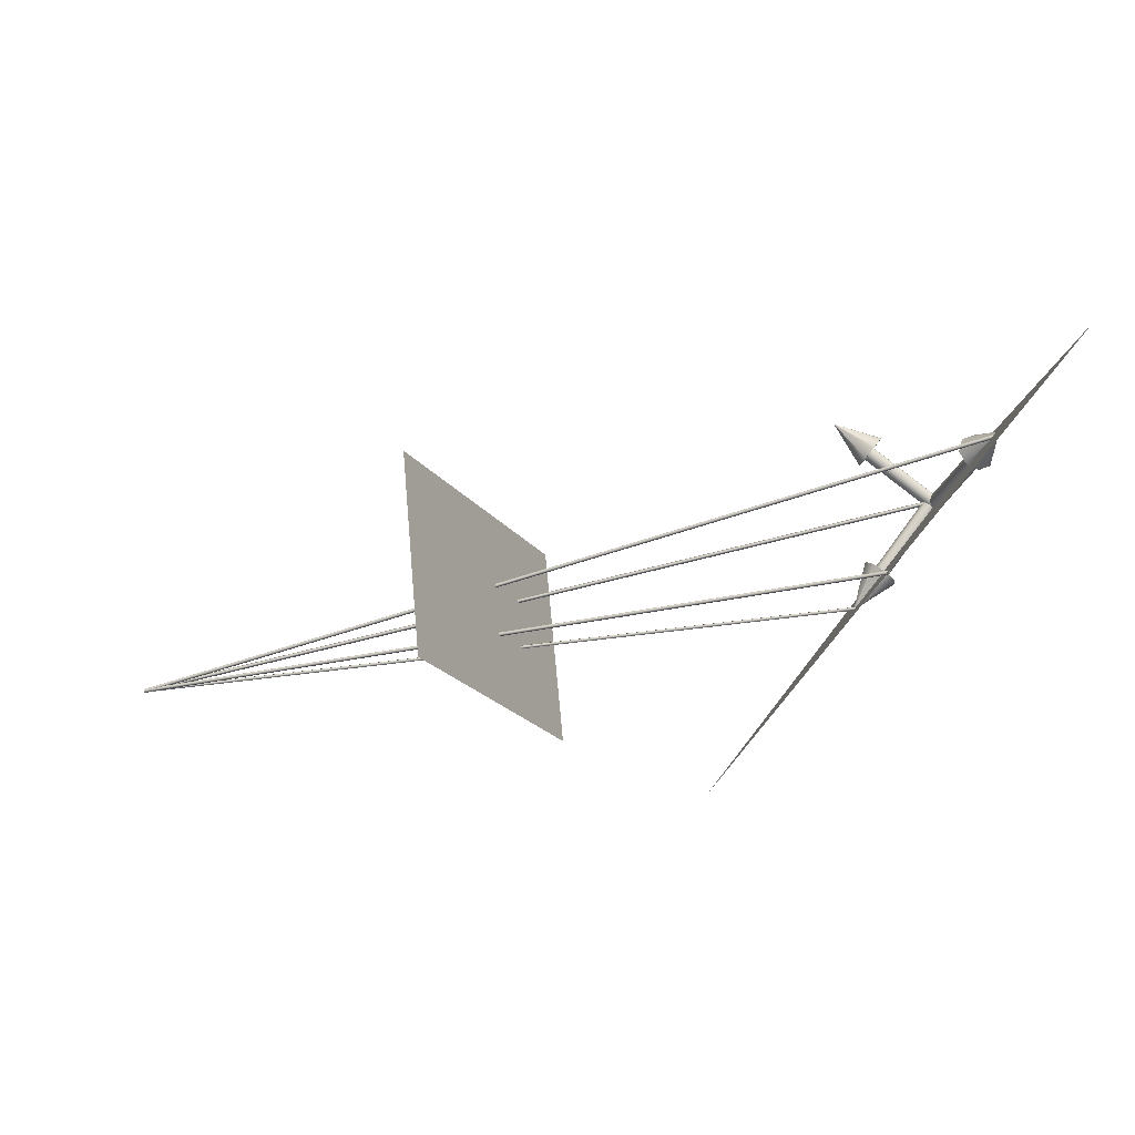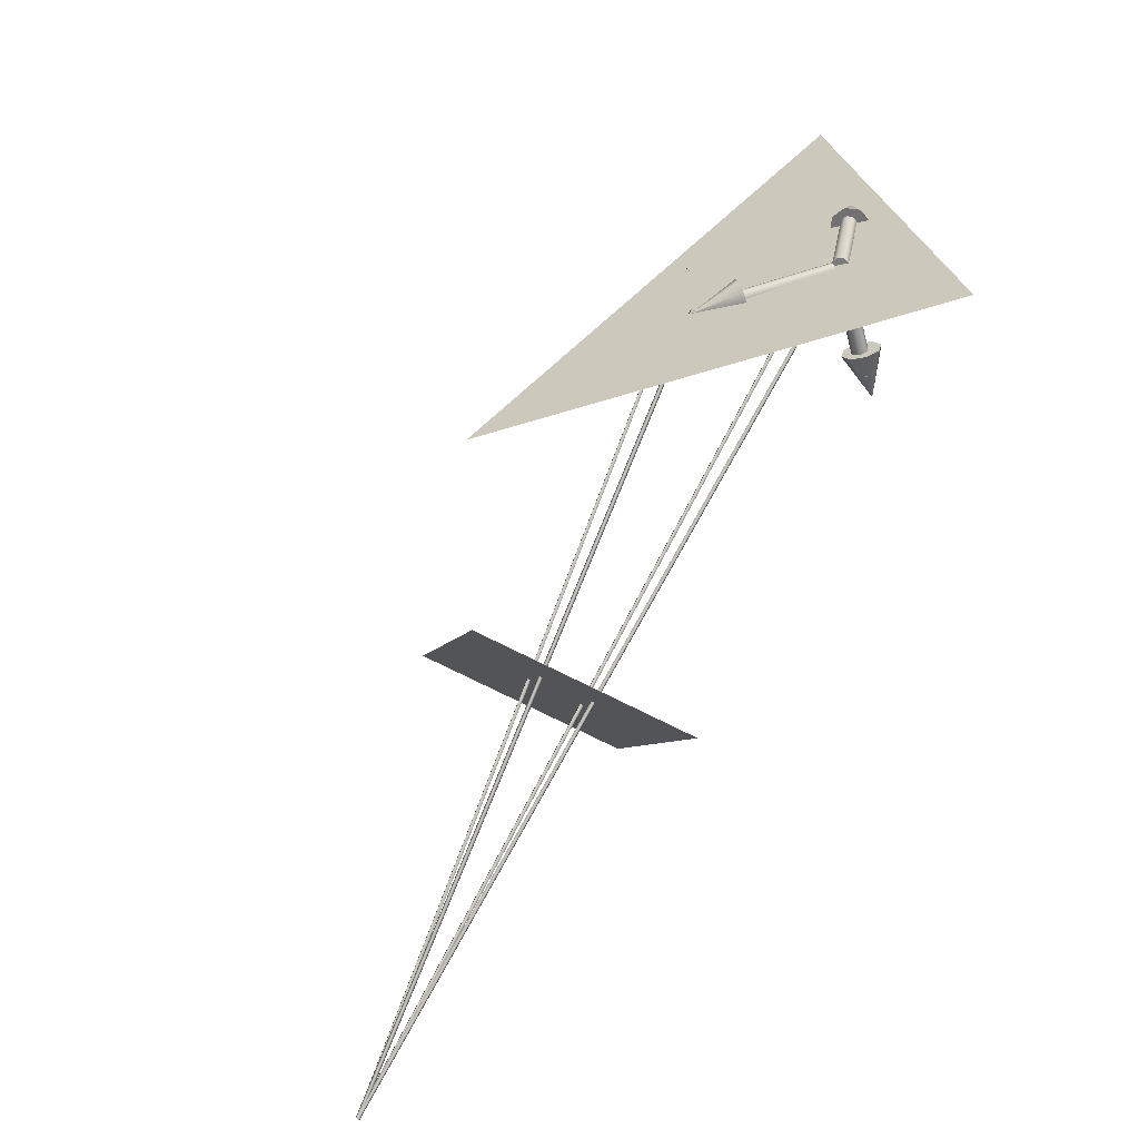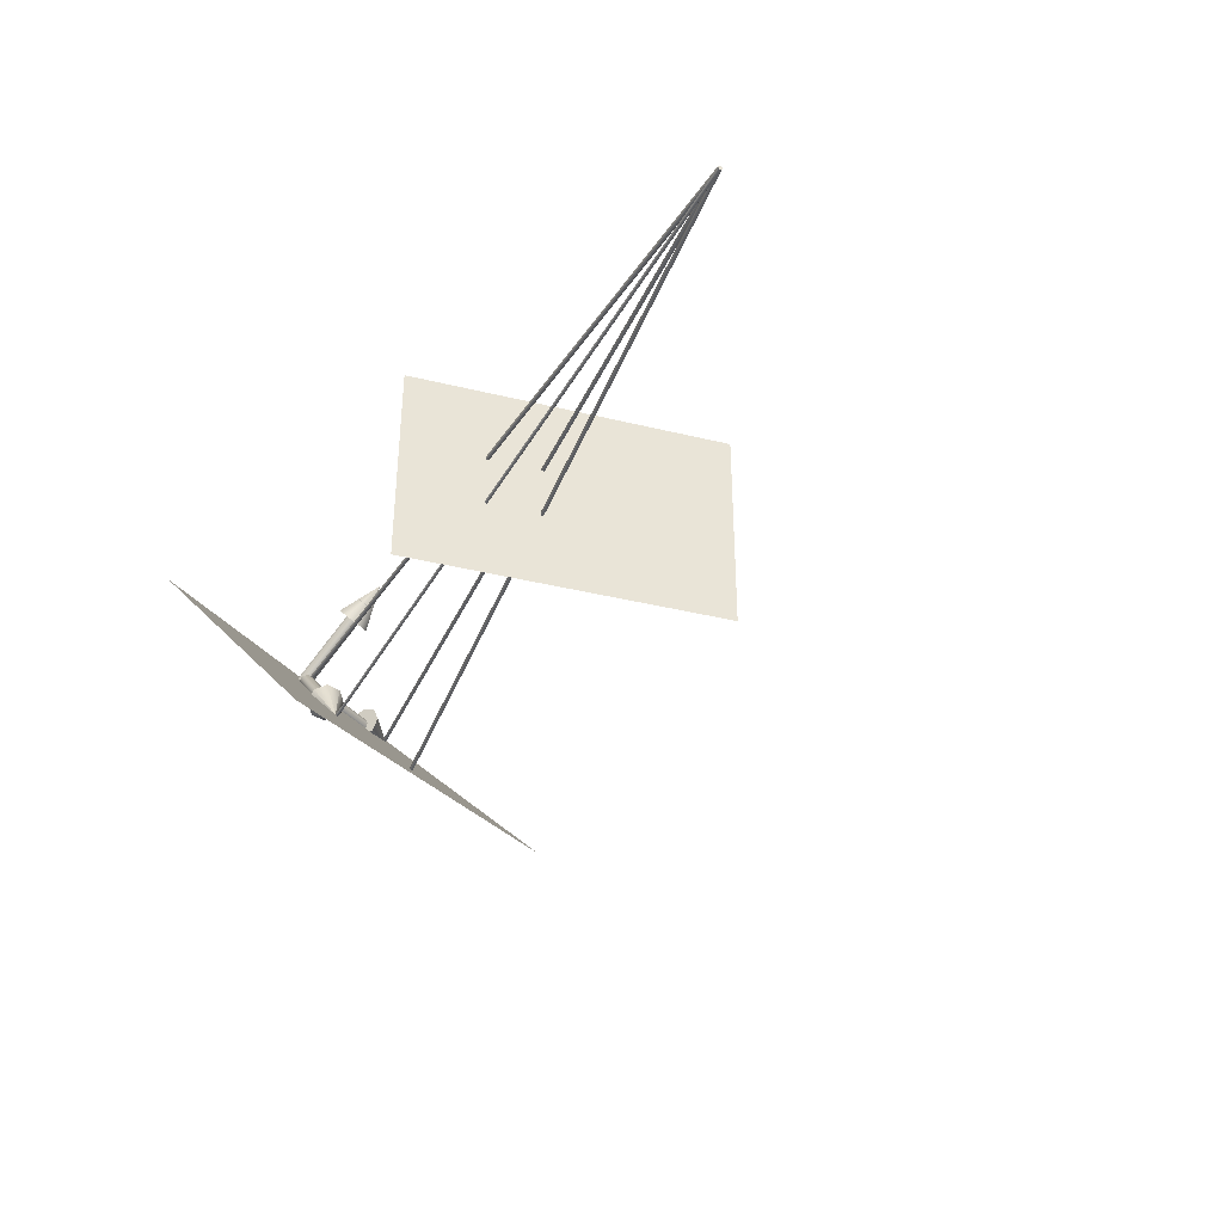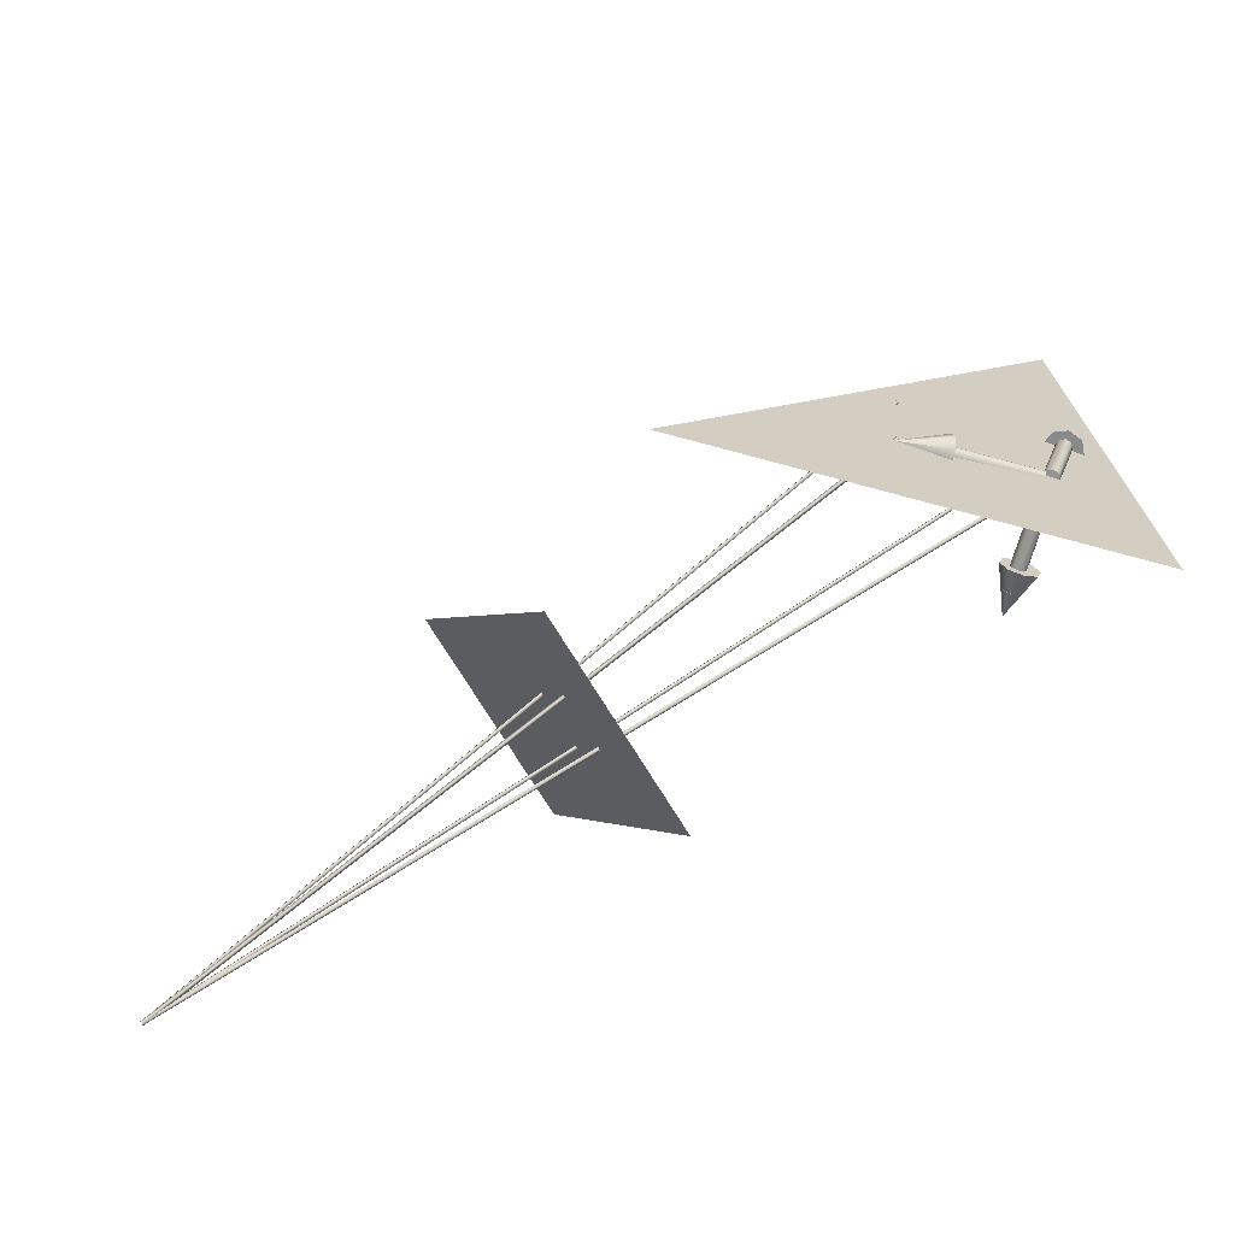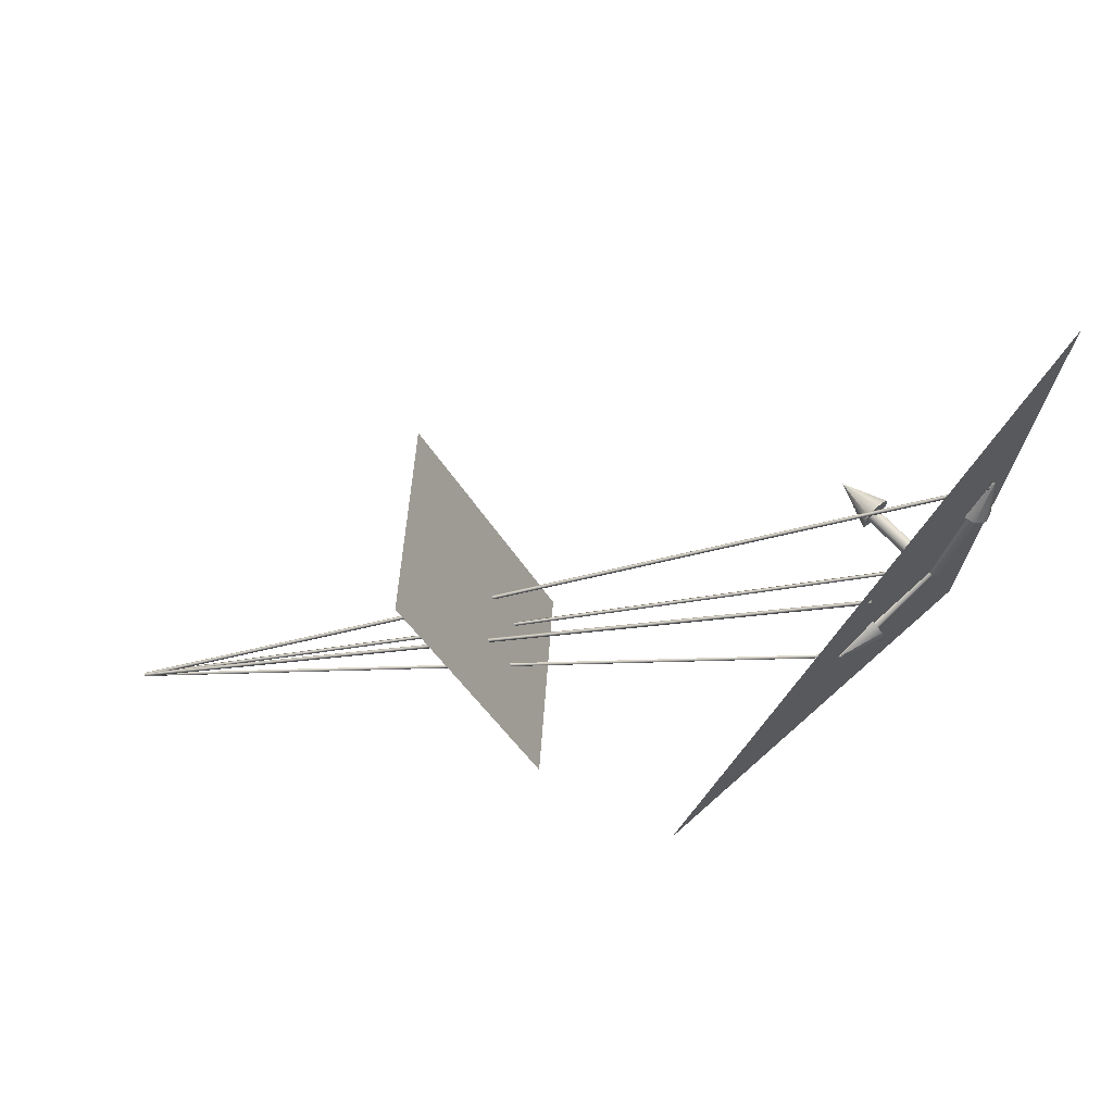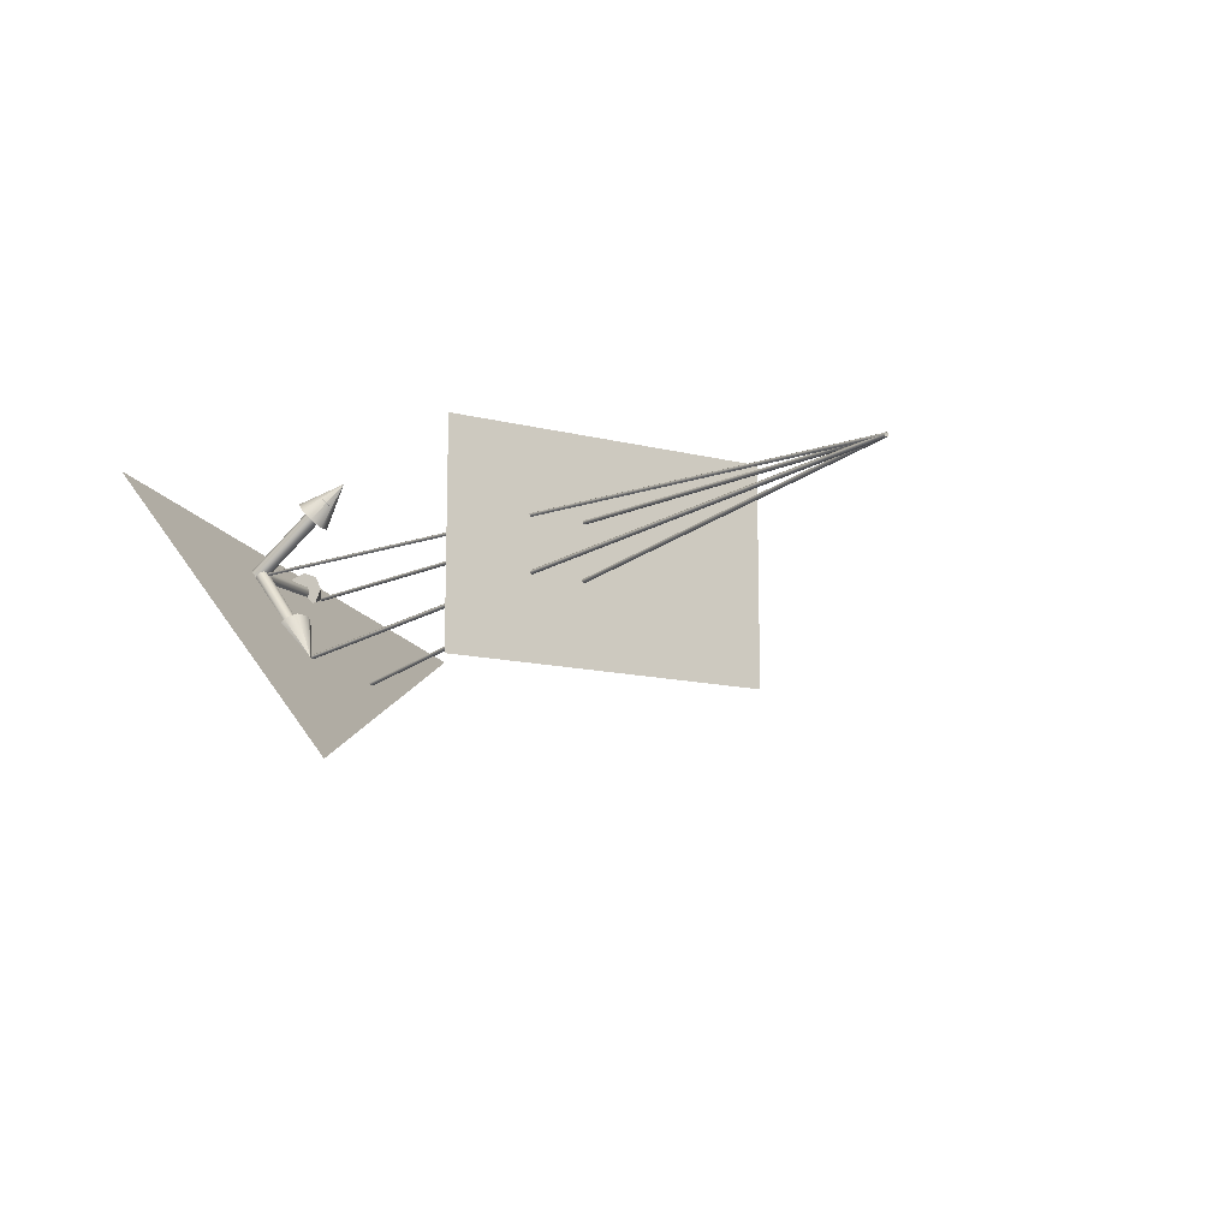
<metadata>
{"format":"obj","ext":"obj","renderer":"f3d","projection":"perspective","resolution":1024,"background":"white","views":[{"elev":67.6,"azim":-5.2,"up":"+Z"},{"elev":-73.5,"azim":63.1,"up":"+Z"},{"elev":-37.6,"azim":-132.4,"up":"+Y"},{"elev":-77.3,"azim":32.1,"up":"+Z"},{"elev":54.9,"azim":3.9,"up":"+Z"},{"elev":-12.9,"azim":-145.1,"up":"+Y"}]}
</metadata>
<code>
v  -55.3 -20 11.73
v  -59.53 -20 20.79
v  -59.53 -10 20.79
v  -55.3 -10 11.73
v  -59.53 0 20.79
v  -55.3 0 11.73
v  -59.53 10 20.79
v  -55.3 10 11.73
v  -59.53 20 20.79
v  -55.3 20 11.73
v  -51.07 -20 2.667
v  -51.07 -10 2.667
v  -51.07 0 2.667
v  -51.07 10 2.667
v  -51.07 20 2.667
v  -46.85 -20 -6.396
v  -46.85 -10 -6.396
v  -46.85 0 -6.396
v  -46.85 10 -6.396
v  -46.85 20 -6.396
v  -42.62 -20 -15.46
v  -42.62 -10 -15.46
v  -42.62 0 -15.46
v  -42.62 10 -15.46
v  -42.62 20 -15.46
v  -38.39 -20 -24.52
v  -38.39 -10 -24.52
v  -38.39 0 -24.52
v  -38.39 10 -24.52
v  -38.39 20 -24.52
v  -34.17 -20 -33.59
v  -34.17 -10 -33.59
v  -34.17 0 -33.59
v  -34.17 10 -33.59
v  -34.17 20 -33.59
v  -117.1 -0.264 -38.82
v  -117 0.2896 -38.83
v  -116.8 0.2641 -39.35
v  -116.9 -0.2896 -39.34
v  25.44 -9.905 17.39
v  25.64 -9.931 16.87
v  25.39 -10.46 17.4
v  25.6 -10.48 16.88
v  -117 -0.3724 -38.97
v  -117 0.1225 -38.72
v  -116.9 0.3725 -39.2
v  -116.9 -0.1224 -39.45
v  22.18 -8.717 -2.914
v  22.32 -8.467 -3.39
v  22.21 -9.211 -3.164
v  22.35 -8.961 -3.641
v  -116.8 -0.2732 -39.34
v  -117 -0.2811 -38.83
v  -117.1 0.2732 -38.83
v  -116.9 0.2812 -39.35
v  46.36 10.69 25.65
v  46.32 11.24 25.65
v  46.56 10.69 25.13
v  46.53 11.25 25.13
v  47.17 25.01 -28.74
v  -7.555 -34.2 -31.71
v  53.4 7.179 73.83
v  27.39 -2.443 -2.442
v  29.63 -4.734 -0.9471
v  30.01 -4.504 -3.611
v  28.86 -3.067 -5.591
v  25.93 -1.82 0.7076
v  27.93 -3.622 0.842
v  25.16 -0.1525 -3.936
v  24.78 -0.3825 -1.271
v  26.85 -1.264 -5.725
v  21.68 -8.914 -3.825
v  38.13 9.275 -0.1379
v  39.03 8.327 0.492
v  39.2 8.405 -0.6072
v  38.73 8.992 -1.432
v  37.52 9.557 1.156
v  38.34 8.804 1.222
v  37.22 10.22 -0.7678
v  37.06 10.14 0.3314
v  37.91 9.745 -1.498
v  26.11 -6.078 -3.547
v  25.64 -5.49 -4.371
v  25.95 -6.155 -2.448
v  25.25 -5.678 -1.718
v  24.44 -4.925 -1.784
v  23.97 -4.338 -2.608
v  24.13 -4.26 -3.708
v  24.82 -4.737 -4.438
v  25.04 -5.208 -3.078
v  39.32 9.822 -0.0169
v  40.71 9.754 -0.4256
v  40.27 8.748 -0.2399
v  39.27 8.371 0.0765
v  39.36 11.27 -0.1102
v  40.33 10.8 -0.3719
v  37.92 9.891 0.3918
v  38.36 10.9 0.2061
v  38.3 8.844 0.3381
v  45.86 9.796 18.66
v  44.86 9.419 18.98
v  46.3 10.8 18.48
v  45.92 11.85 18.53
v  44.95 12.32 18.79
v  43.95 11.95 19.11
v  43.51 10.94 19.3
v  43.89 9.893 19.24
v  44.91 10.87 18.89
v  44.43 11.26 18.45
v  47.77 11.26 17.31
v  46.79 8.764 17.65
v  44.42 7.732 18.46
v  44.43 14.79 18.45
v  46.79 13.76 17.64
v  41.09 11.27 19.59
v  42.07 13.76 19.26
v  42.06 8.769 19.26
v  47.25 11.27 26.73
v  39.36 9.681 -0.1028
v  40.35 10.74 0.0206
v  40.12 10.25 0.9964
v  39.45 9.432 1.328
v  39.27 9.93 -1.534
v  40 10.6 -1.027
v  38.37 8.624 -0.2262
v  38.6 9.109 -1.202
v  38.72 8.757 0.8218
v  25.73 23.39 4.157
v  25.06 22.57 4.488
v  25.96 23.88 3.181
v  25.61 23.74 2.133
v  24.88 23.07 1.626
v  24.21 22.25 1.958
v  23.98 21.76 2.934
v  24.33 21.9 3.982
v  24.97 22.82 3.057
v  28.21 20.27 2.733
v  30.62 22.84 3.033
v  30.06 21.66 5.4
v  28.42 19.67 6.205
v  28 20.88 -0.7387
v  29.76 22.51 0.4899
v  25.8 17.71 2.433
v  26.36 18.89 0.0663
v  26.66 18.03 4.976
v  21.84 26.09 4.133
v  -116.9 -0.3728 -39.2
v  -117 -0.1211 -38.72
v  -117 0.3729 -38.98
v  -116.9 0.1212 -39.45
v  38.52 9.747 0.9591
v  38.56 10.24 0.7073
v  38.66 9.495 0.4833
v  38.69 9.989 0.2315
g Plane001
f 1 2 3 4
f 4 3 5 6
f 6 5 7 8
f 8 7 9 10
f 11 1 4 12
f 12 4 6 13
f 13 6 8 14
f 14 8 10 15
f 16 11 12 17
f 17 12 13 18
f 18 13 14 19
f 19 14 15 20
f 21 16 17 22
f 22 17 18 23
f 23 18 19 24
f 24 19 20 25
f 26 21 22 27
f 27 22 23 28
f 28 23 24 29
f 29 24 25 30
f 31 26 27 32
f 32 27 28 33
f 33 28 29 34
f 34 29 30 35
f 36 37 38
f 38 39 36
f 38 37 40 41
f 37 36 42 40
f 36 39 43 42
f 39 38 41 43
f 43 41 40
f 40 42 43
f 44 45 46
f 46 47 44
f 46 45 48 49
f 45 44 50 48
f 44 47 51 50
f 47 46 49 51
f 51 49 48
f 48 50 51
f 52 53 54
f 54 55 52
f 54 53 56 57
f 53 52 58 56
f 52 55 59 58
f 55 54 57 59
f 59 57 56
f 56 58 59
f 60 61 62
f 63 64 65 66
f 63 67 68 64
f 63 69 70 67
f 63 66 71 69
f 66 65 72 72
f 65 64 72 72
f 64 68 72 72
f 68 67 72 72
f 67 70 72 72
f 70 69 72 72
f 69 71 72 72
f 71 66 72 72
f 72 72 72 72
f 72 72 72 72
f 72 72 72 72
f 72 72 72 72
f 73 74 75 76
f 73 77 78 74
f 73 79 80 77
f 73 76 81 79
f 76 75 82 83
f 75 74 84 82
f 74 78 85 84
f 78 77 86 85
f 77 80 87 86
f 80 79 88 87
f 79 81 89 88
f 81 76 83 89
f 90 89 83 82
f 90 82 84 85
f 90 85 86 87
f 90 87 88 89
f 91 92 93 94
f 91 95 96 92
f 91 97 98 95
f 91 94 99 97
f 94 93 100 101
f 93 92 102 100
f 92 96 103 102
f 96 95 104 103
f 95 98 105 104
f 98 97 106 105
f 97 99 107 106
f 99 94 101 107
f 108 107 101 100
f 108 100 102 103
f 108 103 104 105
f 108 105 106 107
f 109 110 111 112
f 109 113 114 110
f 109 115 116 113
f 109 112 117 115
f 112 111 118 118
f 111 110 118 118
f 110 114 118 118
f 114 113 118 118
f 113 116 118 118
f 116 115 118 118
f 115 117 118 118
f 117 112 118 118
f 118 118 118 118
f 118 118 118 118
f 118 118 118 118
f 118 118 118 118
f 119 120 121 122
f 119 123 124 120
f 119 125 126 123
f 119 122 127 125
f 122 121 128 129
f 121 120 130 128
f 120 124 131 130
f 124 123 132 131
f 123 126 133 132
f 126 125 134 133
f 125 127 135 134
f 127 122 129 135
f 136 135 129 128
f 136 128 130 131
f 136 131 132 133
f 136 133 134 135
f 137 138 139 140
f 137 141 142 138
f 137 143 144 141
f 137 140 145 143
f 140 139 146 146
f 139 138 146 146
f 138 142 146 146
f 142 141 146 146
f 141 144 146 146
f 144 143 146 146
f 143 145 146 146
f 145 140 146 146
f 146 146 146 146
f 146 146 146 146
f 146 146 146 146
f 146 146 146 146
f 147 148 149
f 149 150 147
f 149 148 151 152
f 148 147 153 151
f 147 150 154 153
f 150 149 152 154
f 154 152 151
f 151 153 154

</code>
